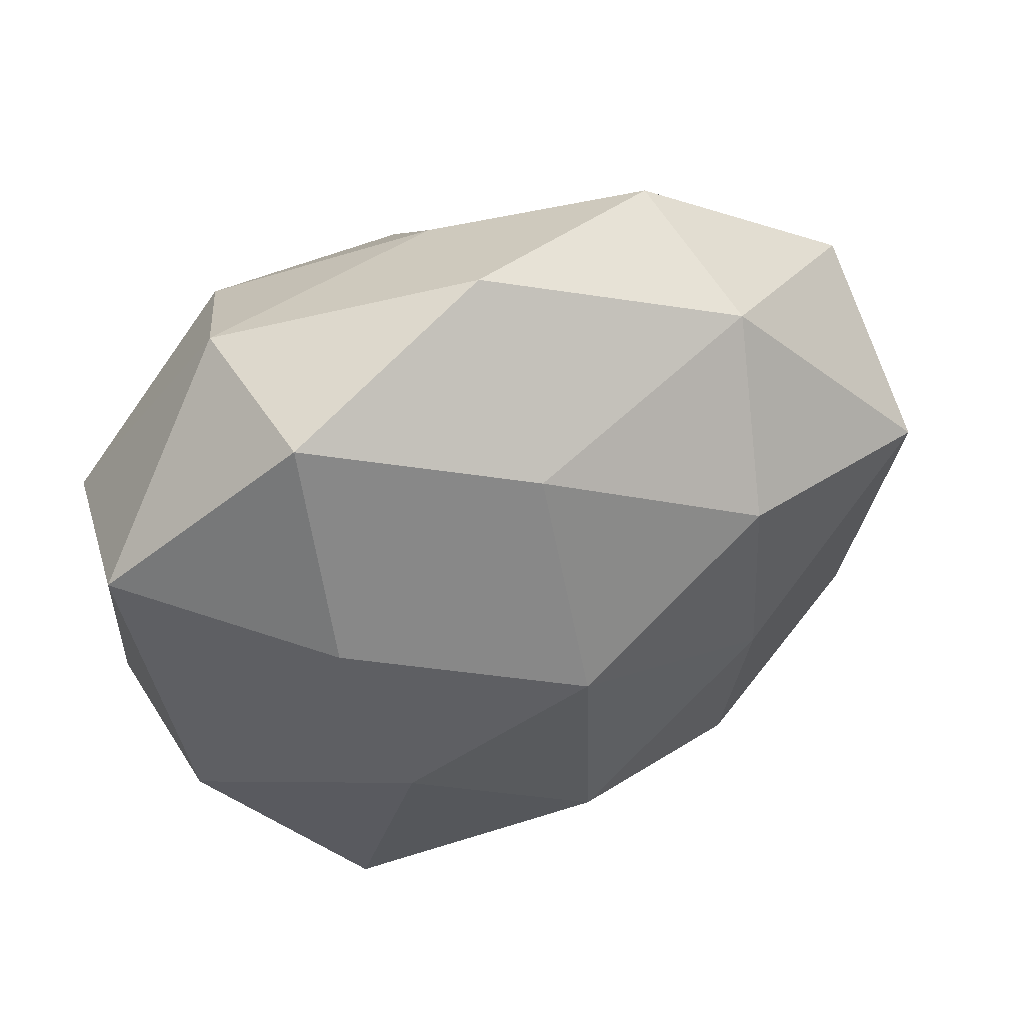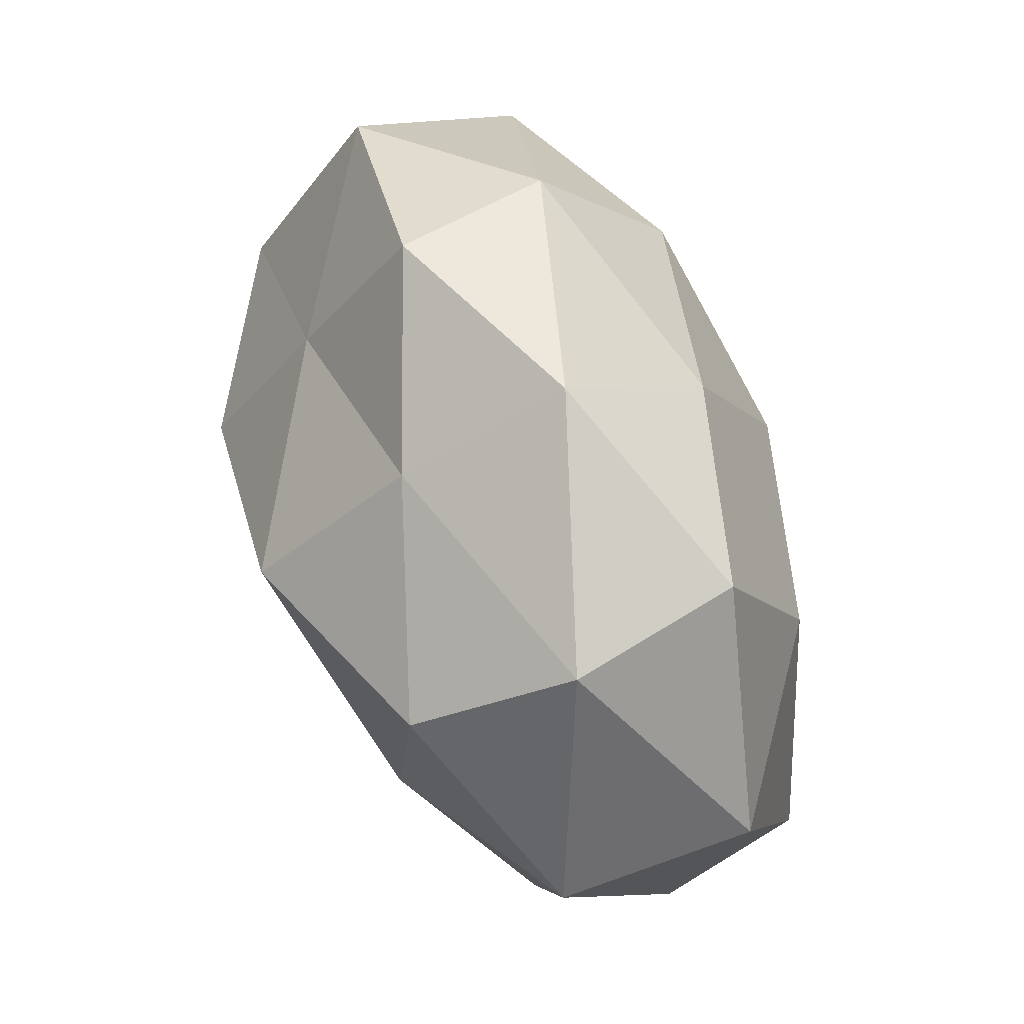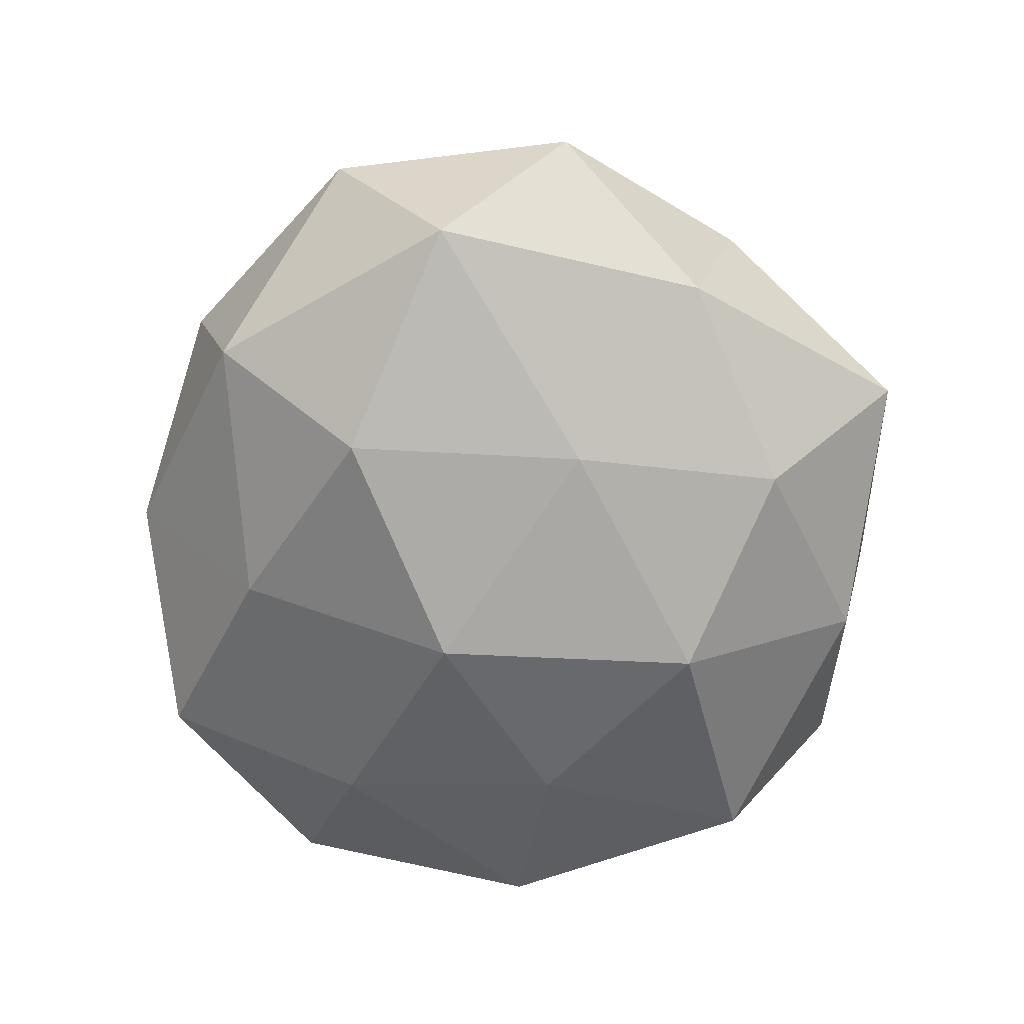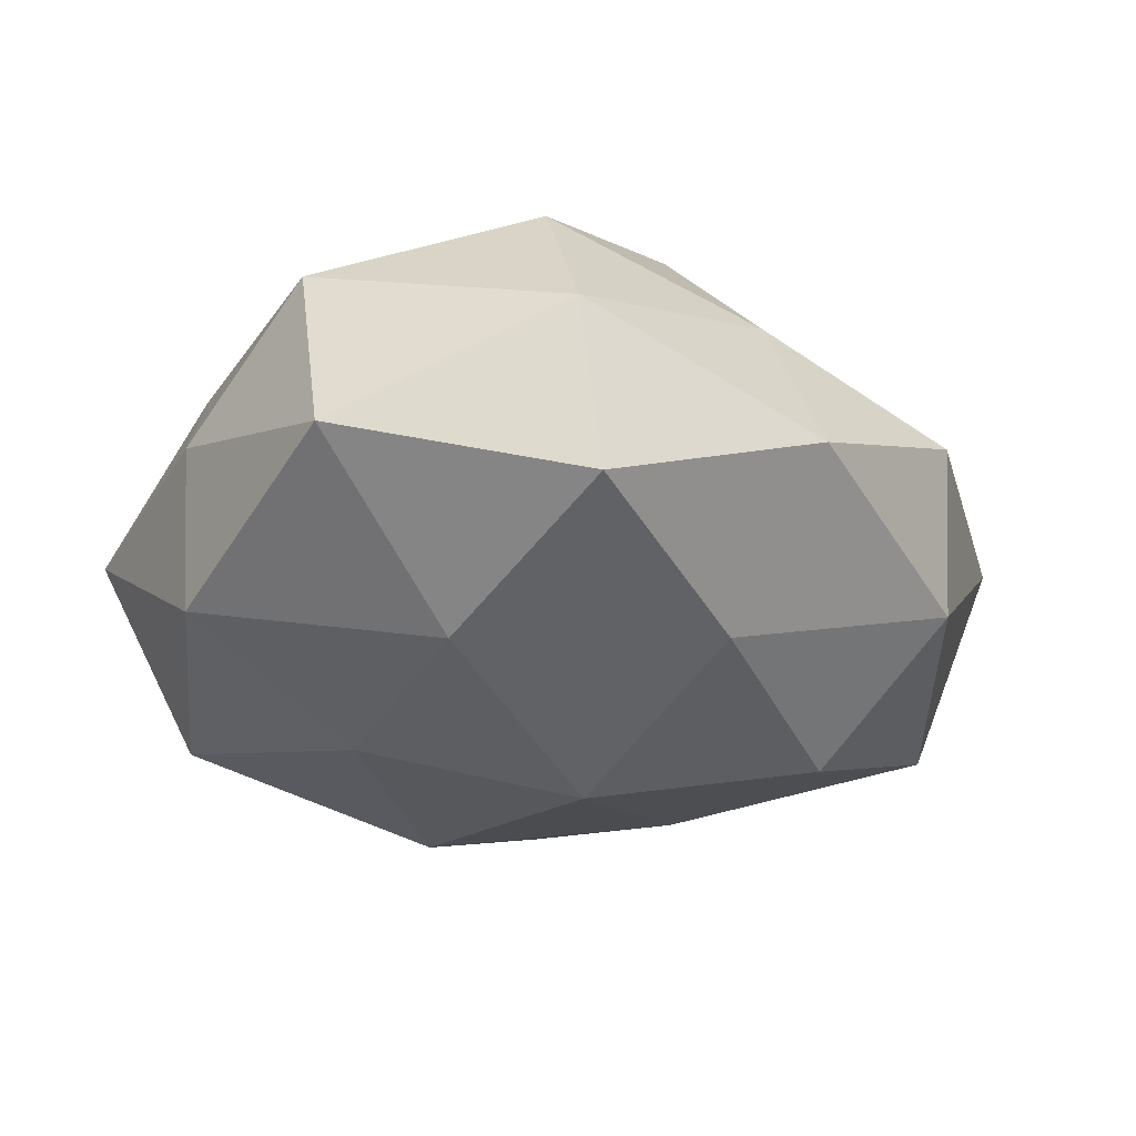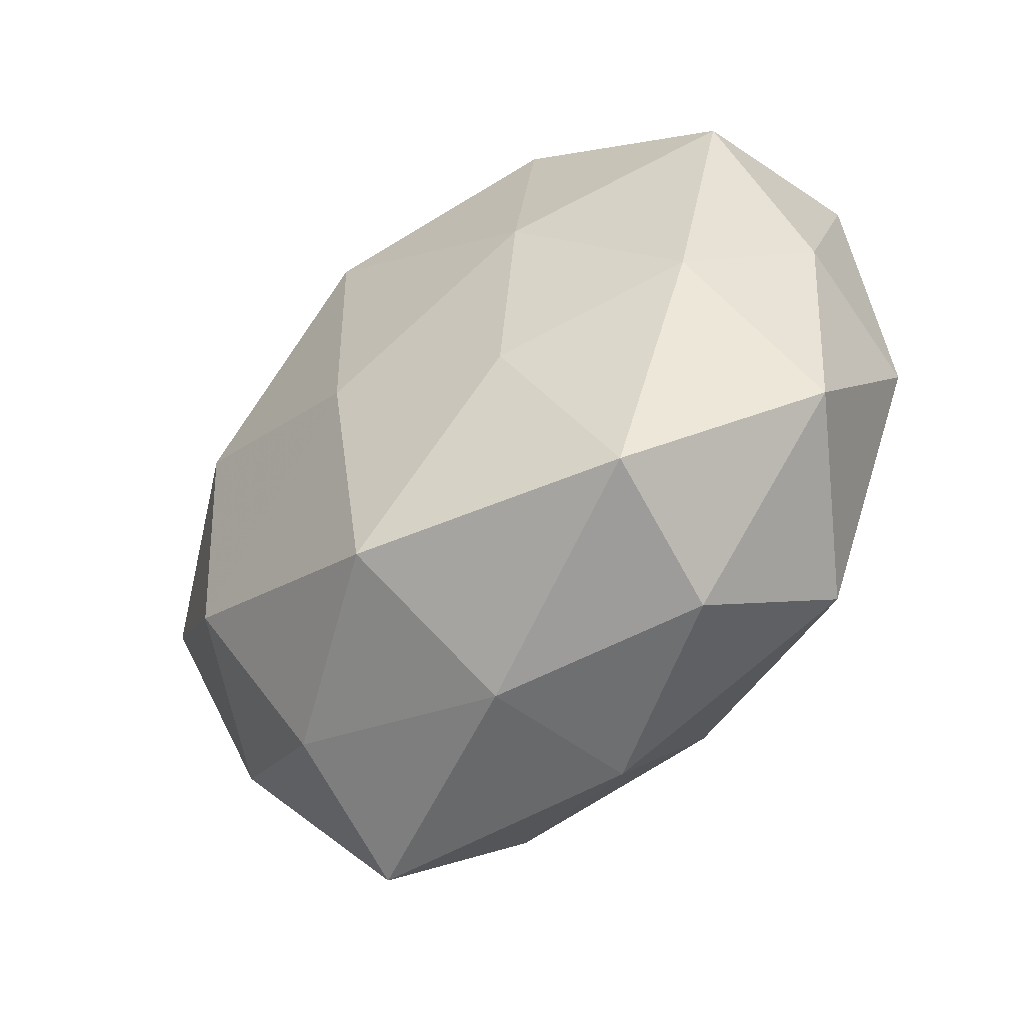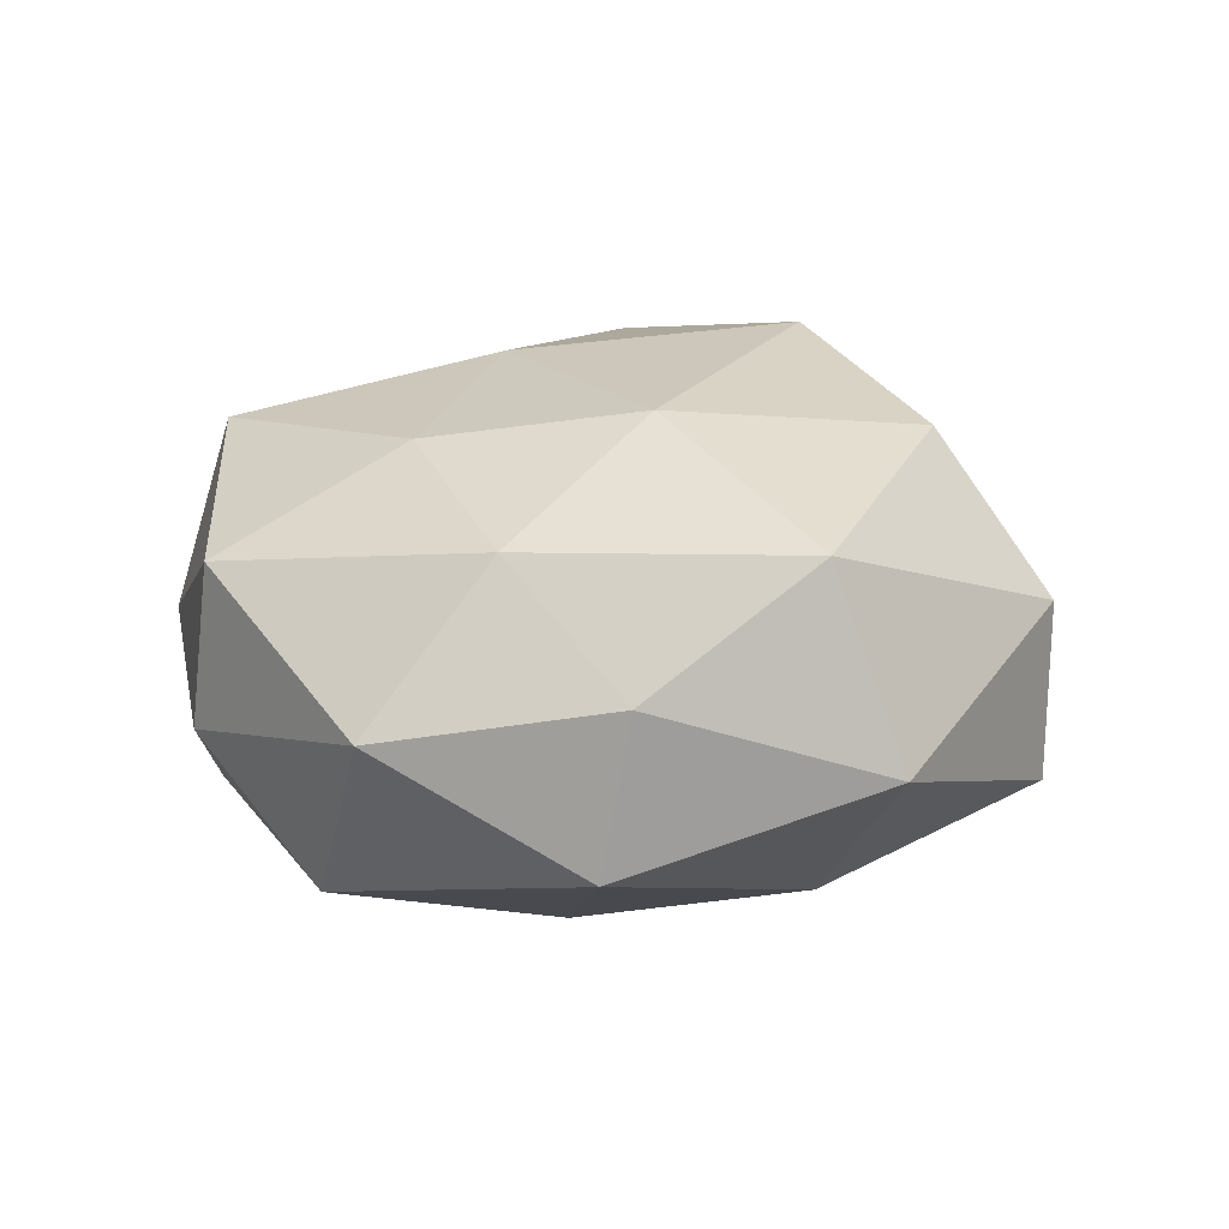
<metadata>
{"format":"obj","ext":"obj","renderer":"f3d","projection":"perspective","resolution":1024,"background":"white","views":[{"elev":51.7,"azim":156.9,"up":"+Y"},{"elev":69.8,"azim":67.1,"up":"+Y"},{"elev":-63.9,"azim":-98.8,"up":"+Z"},{"elev":-25.0,"azim":138.7,"up":"+Z"},{"elev":-64.0,"azim":45.1,"up":"+Y"},{"elev":10.9,"azim":81.7,"up":"+Z"}]}
</metadata>
<code>
v -0.001446 -0.04056 -0.0155
v 0.02735 0.01656 -0.0219
v 0.04759 0.02058 -0.00605
v 0.0435 -0.007002 -0.01584
v -0.05187 0.002369 -0.001879
v -0.002951 -0.03899 0.02205
v -0.02 0.04304 0.005328
v 0.04641 -0.004435 0.001165
v 0.002993 0.03198 -0.01989
v -0.02214 0.0247 0.01697
v 0.02479 0.02816 0.02335
v 0.04516 0.01365 0.01436
v -0.04483 0.004762 0.01594
v 0.0002904 -0.02034 -0.02845
v 0.02438 -0.04166 0.01168
v -0.02404 -0.03793 0.01007
v -0.02863 -0.02014 0.02273
v -0.0288 -0.04072 -0.007184
v -0.001553 -0.01034 0.02865
v -0.04423 0.01562 -0.01738
v 0.001824 0.03704 0.01456
v 0.02133 -0.006948 -0.02558
v 0.00315 0.04672 -0.003272
v -0.02215 -0.003613 -0.02494
v 0.02987 0.03913 0.006806
v 0.0001222 0.02021 0.03138
v 0.04084 -0.0288 -0.002597
v -0.04077 -0.02011 0.004737
v 0.01779 -0.02149 0.02203
v 0.03749 -0.01537 0.01409
v -0.04048 -0.01471 -0.0135
v -0.02129 -0.02695 -0.02092
v -0.00245 -0.04466 0.002456
v -0.04323 0.02823 0.002227
v 0.01935 -0.04316 -0.005562
v 0.002063 0.008324 -0.03062
v -0.0241 0.005337 0.02886
v -0.02361 0.03862 -0.01204
v -0.02008 0.02215 -0.02601
v 0.02317 0.001205 0.02507
v 0.02627 -0.03148 -0.02036
v 0.02707 0.0394 -0.01171
f 4 2 3
f 8 4 3
f 3 12 8
f 16 6 17
f 6 19 17
f 7 10 21
f 4 22 2
f 7 21 23
f 25 12 3
f 25 11 12
f 21 11 25
f 21 25 23
f 10 26 21
f 21 26 11
f 27 4 8
f 13 5 28
f 13 28 17
f 17 28 16
f 18 16 28
f 15 29 6
f 6 29 19
f 30 8 12
f 27 8 30
f 27 30 15
f 15 30 29
f 5 20 31
f 20 24 31
f 31 28 5
f 18 28 31
f 1 32 14
f 1 18 32
f 14 32 24
f 32 18 31
f 31 24 32
f 15 6 33
f 33 6 16
f 33 18 1
f 33 16 18
f 7 34 10
f 34 5 13
f 34 13 10
f 34 20 5
f 35 27 15
f 35 33 1
f 35 15 33
f 9 2 36
f 36 2 22
f 22 14 36
f 14 24 36
f 10 13 37
f 37 13 17
f 17 19 37
f 10 37 26
f 26 37 19
f 7 23 38
f 23 9 38
f 7 38 34
f 38 20 34
f 20 39 24
f 39 9 36
f 36 24 39
f 38 9 39
f 38 39 20
f 40 12 11
f 11 26 40
f 26 19 40
f 40 19 29
f 30 12 40
f 29 30 40
f 1 14 41
f 41 22 4
f 41 14 22
f 41 4 27
f 35 1 41
f 35 41 27
f 3 2 42
f 9 42 2
f 23 42 9
f 42 25 3
f 23 25 42

</code>
